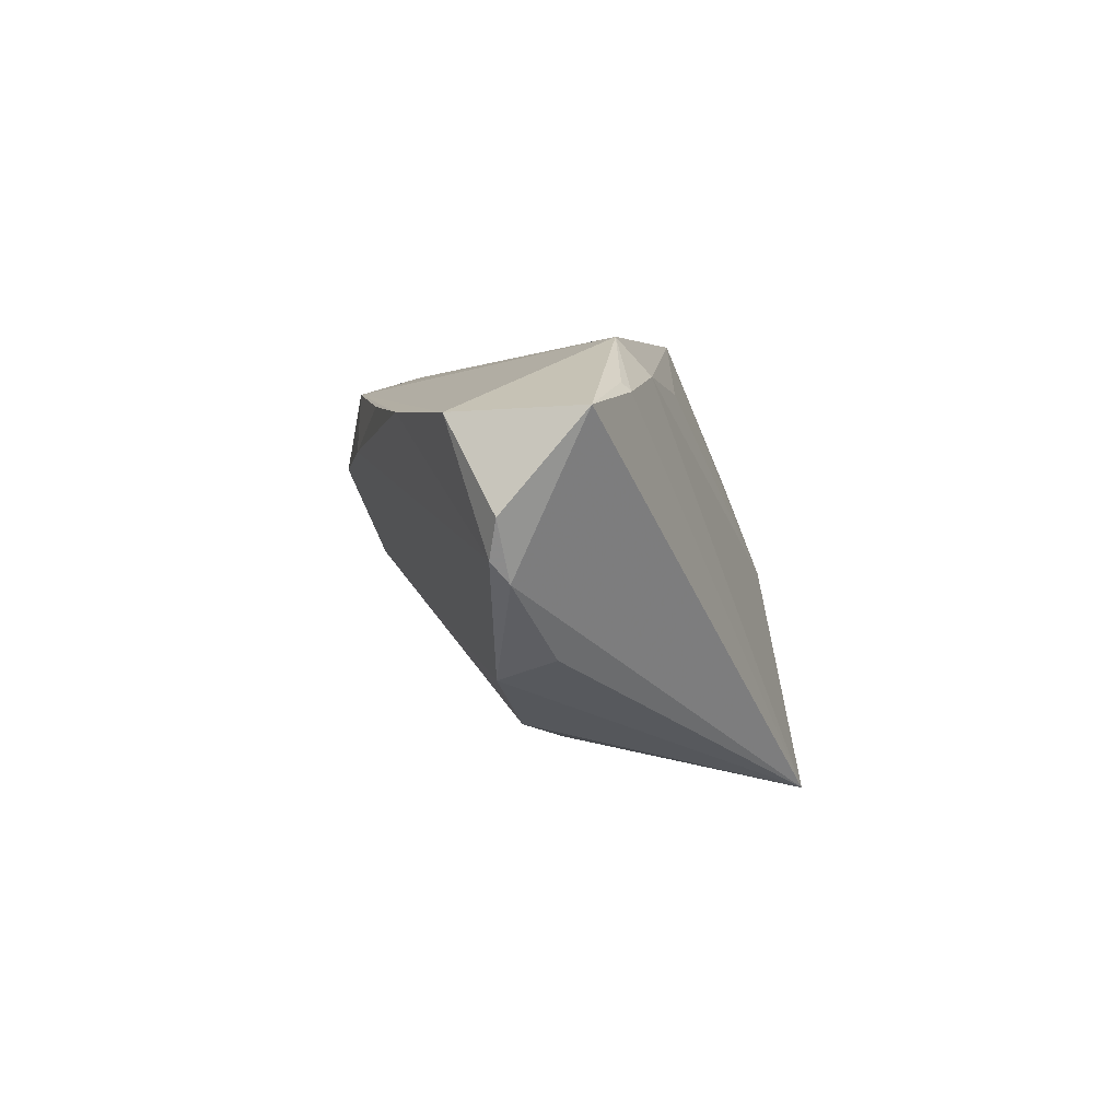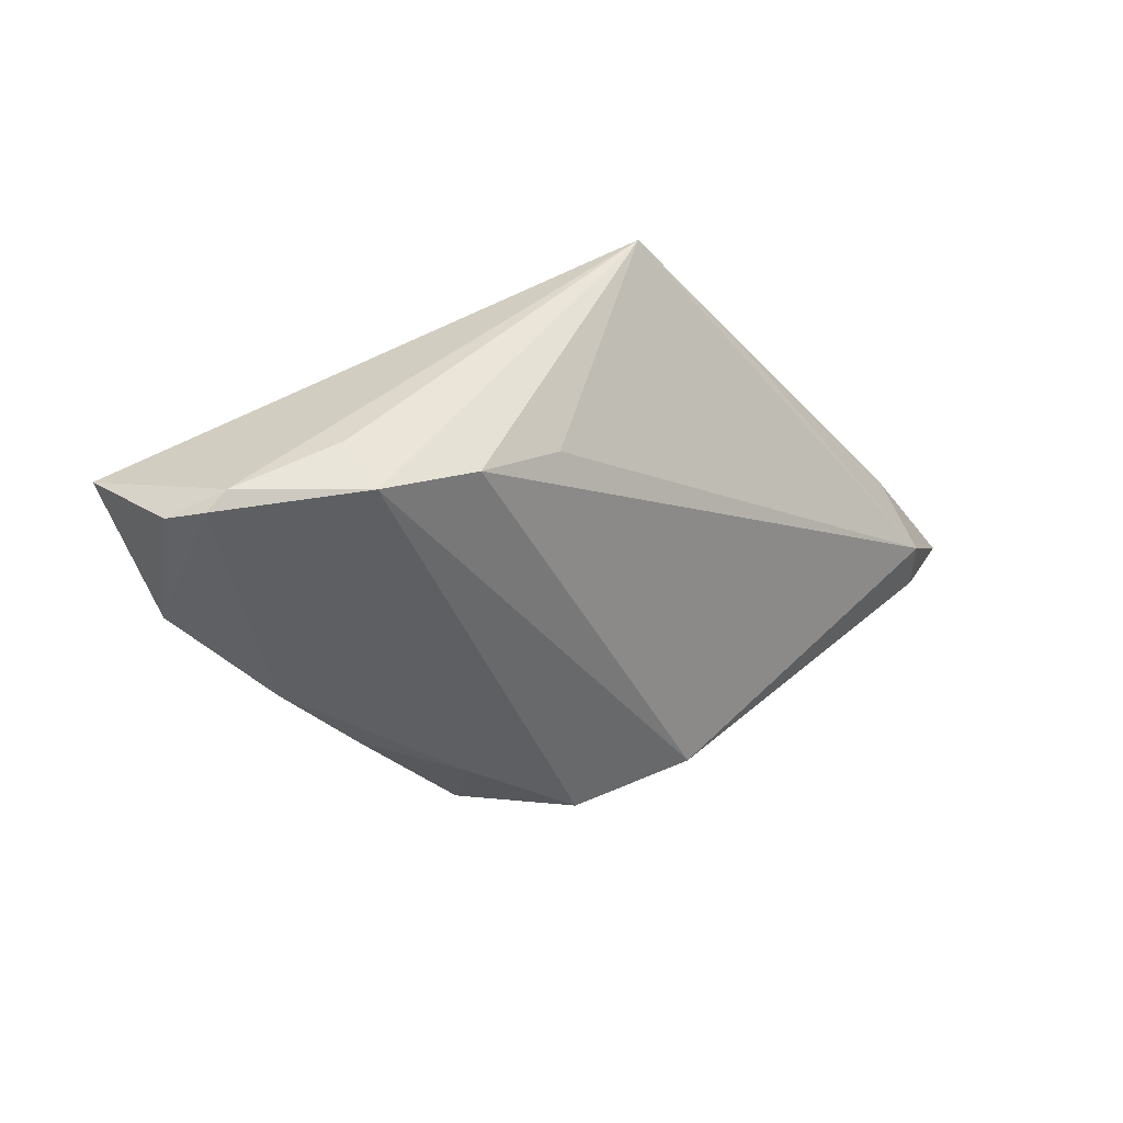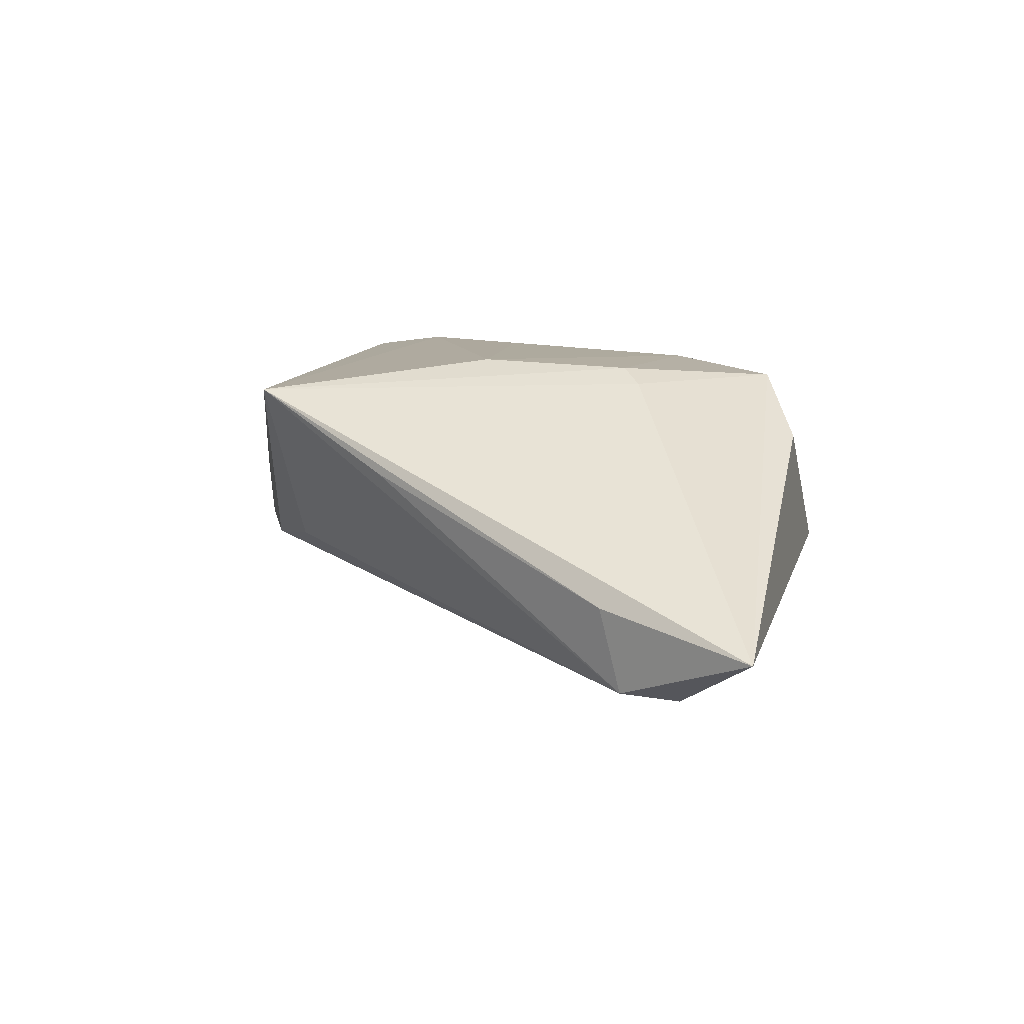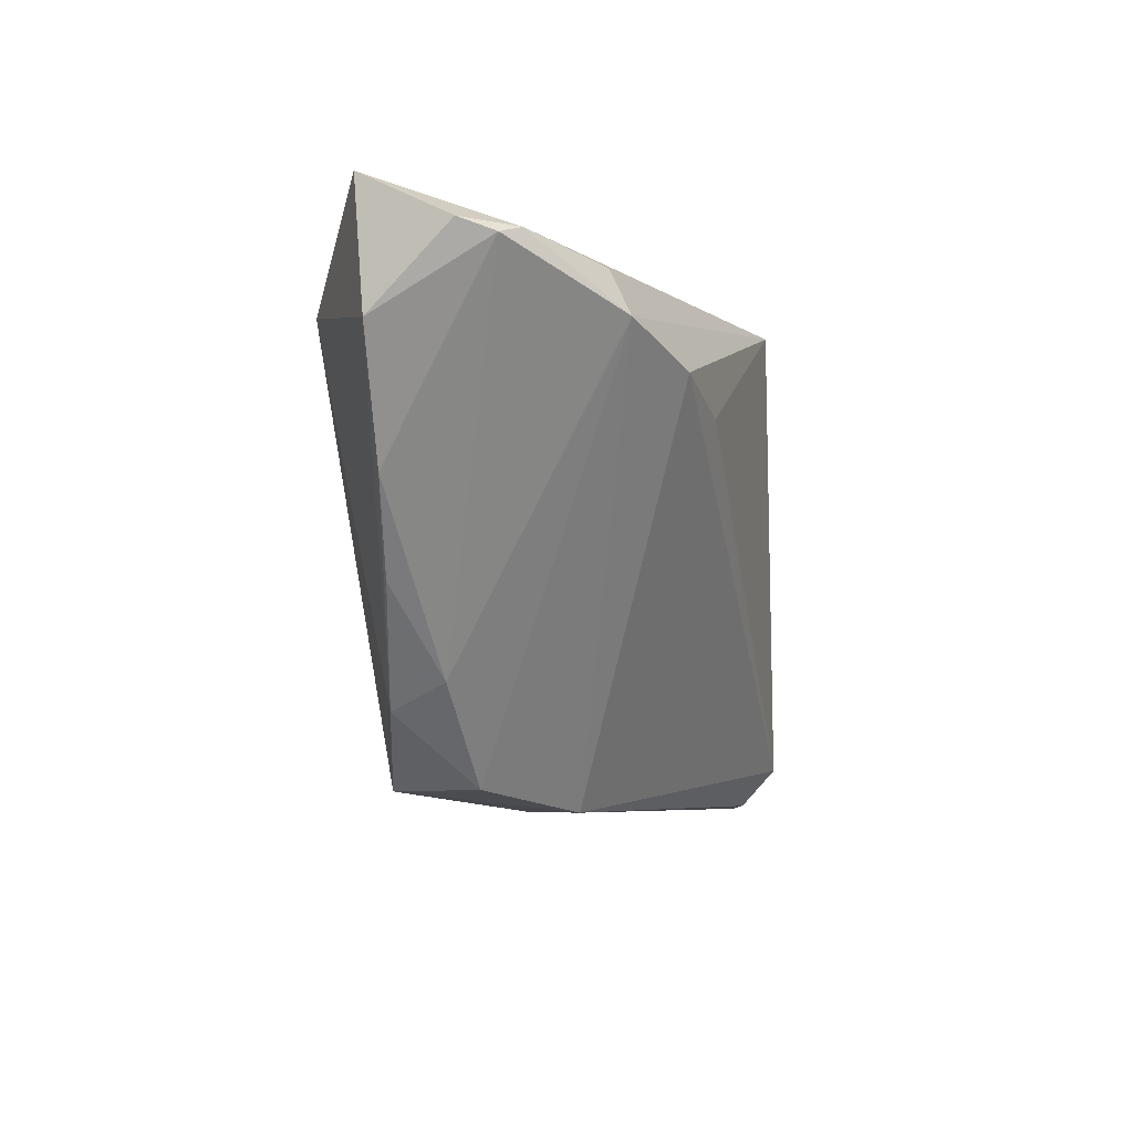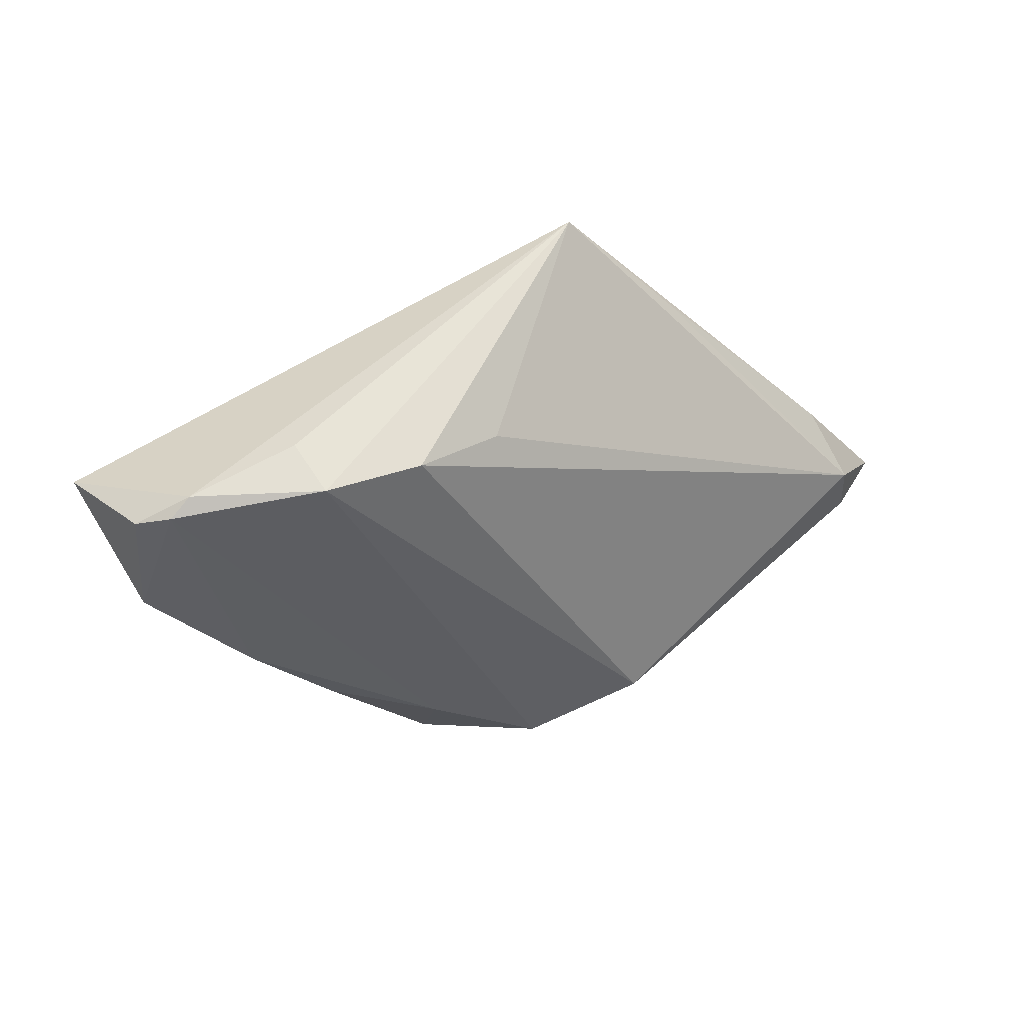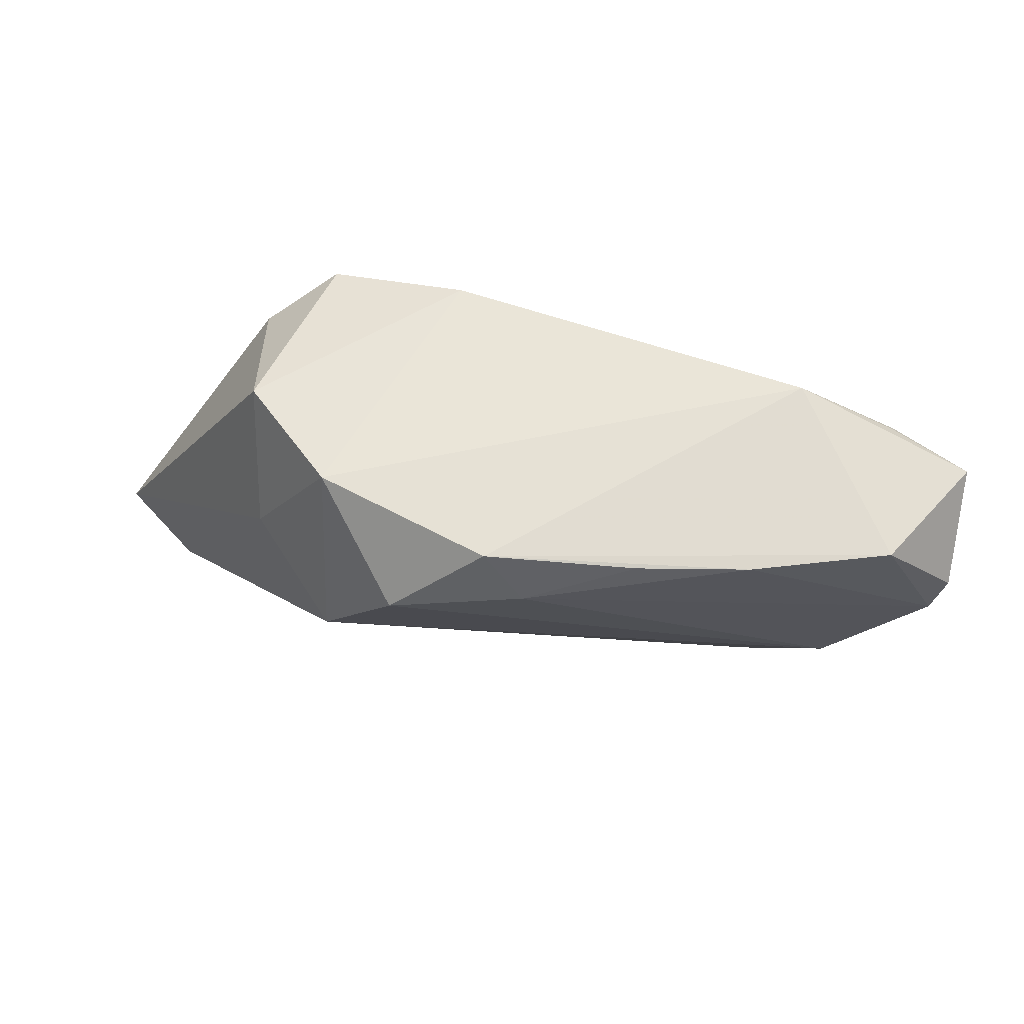
<metadata>
{"format":"obj","ext":"obj","renderer":"f3d","projection":"perspective","resolution":1024,"background":"white","views":[{"elev":4.5,"azim":-104.4,"up":"+Y"},{"elev":-35.5,"azim":-50.1,"up":"+Z"},{"elev":39.1,"azim":43.9,"up":"+Z"},{"elev":-59.0,"azim":-87.1,"up":"+Z"},{"elev":-29.1,"azim":-46.7,"up":"+Z"},{"elev":49.8,"azim":178.6,"up":"+Y"}]}
</metadata>
<code>
v -0.04937 0.0002861 -0.01944
v -0.05353 0.01706 -0.01275
v -0.0005708 0.0114 -0.02603
v -0.002214 -0.003467 0.02181
v -0.04552 0.0182 -0.00666
v 0.04514 -0.02256 0.009714
v -0.01659 -0.0267 0.02215
v 0.003805 0.0179 -0.02486
v -0.02655 0.01616 -0.02617
v 0.01494 0.008857 -0.02471
v -0.01353 0.01661 -0.02603
v 0.02325 -0.001834 -0.0188
v -0.05163 0.006715 -0.02132
v -0.03003 -0.01592 -0.01374
v -0.03537 0.01971 -0.001543
v 0.01469 0.004985 0.02215
v 0.02168 0.02135 0.01864
v 0.01133 0.006353 0.02215
v 0.04021 -0.0267 0.01048
v 0.03083 0.01479 0.01751
v -0.01815 0.0179 0.006333
v -0.04498 0.01914 -0.007515
v -0.04286 0.01627 -0.02451
v -0.0499 0.002594 -0.02159
v -0.04185 -0.007915 -0.01297
v 0.03141 0.004785 -0.007626
v -0.03884 -0.01008 -0.0184
v -0.02099 -0.01888 -0.007125
v 0.05359 -0.02203 0.02011
v 0.03563 -0.02521 0.01884
v -0.03413 0.02375 -0.005002
v 0.02239 0.02006 -0.01439
v 0.002946 -0.02652 0.01997
v 0.03107 0.02053 -0.0008173
v 0.005957 0.02361 0.01288
f 29 7 30
f 30 19 29
f 29 19 6
f 5 2 7
f 7 15 5
f 5 15 31
f 7 18 4
f 4 15 7
f 23 2 31
f 13 2 23
f 28 19 7
f 7 14 28
f 28 14 19
f 19 14 12
f 12 6 19
f 29 6 12
f 10 32 12
f 7 19 33
f 33 30 7
f 19 30 33
f 31 2 22
f 22 5 31
f 2 5 22
f 15 4 21
f 11 3 9
f 27 3 10
f 10 12 27
f 27 12 14
f 27 14 7
f 7 25 27
f 35 17 34
f 35 32 31
f 34 32 35
f 31 15 35
f 15 21 35
f 18 17 35
f 35 4 18
f 35 21 4
f 29 17 16
f 16 17 18
f 16 7 29
f 16 18 7
f 29 34 20
f 20 17 29
f 34 17 20
f 31 32 8
f 11 9 8
f 8 32 10
f 8 23 31
f 8 9 23
f 10 3 8
f 8 3 11
f 26 34 29
f 26 32 34
f 29 12 26
f 26 12 32
f 13 23 24
f 23 9 24
f 24 9 3
f 3 27 24
f 7 2 1
f 1 25 7
f 1 2 13
f 13 24 1
f 1 27 25
f 1 24 27

</code>
